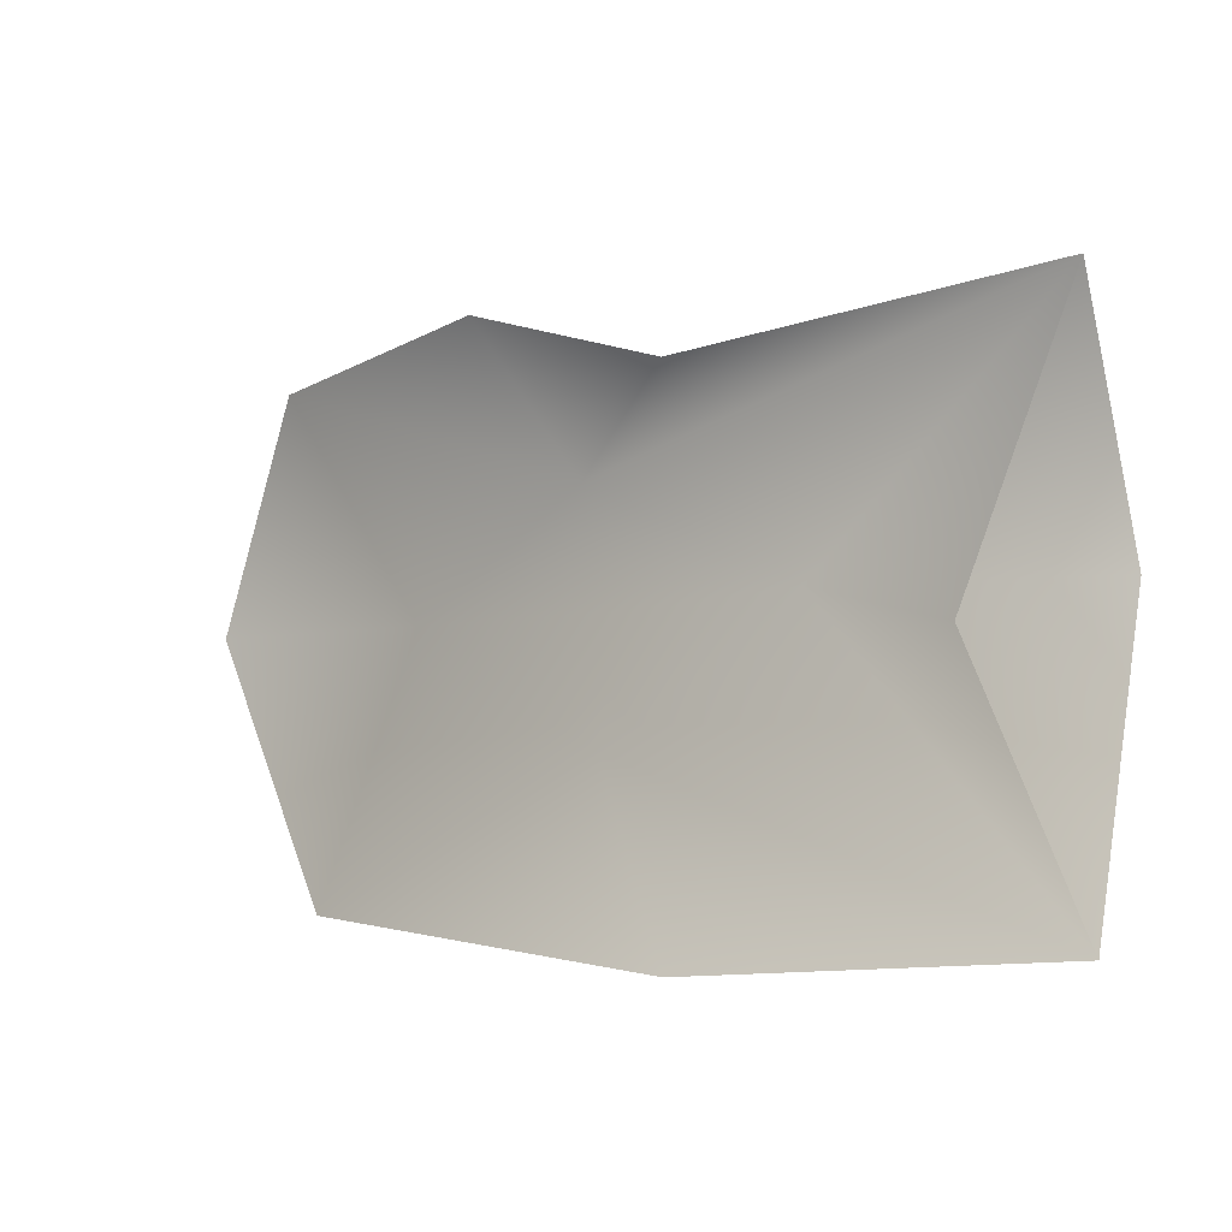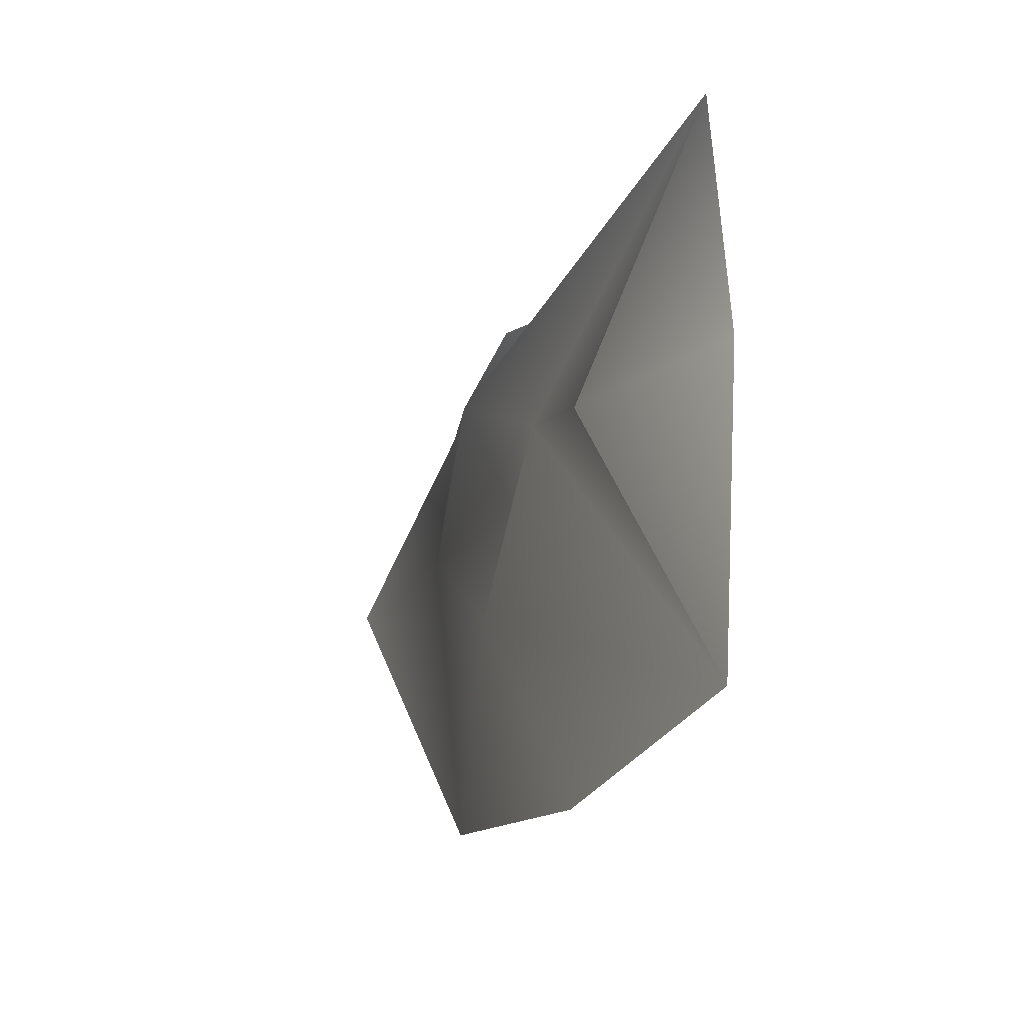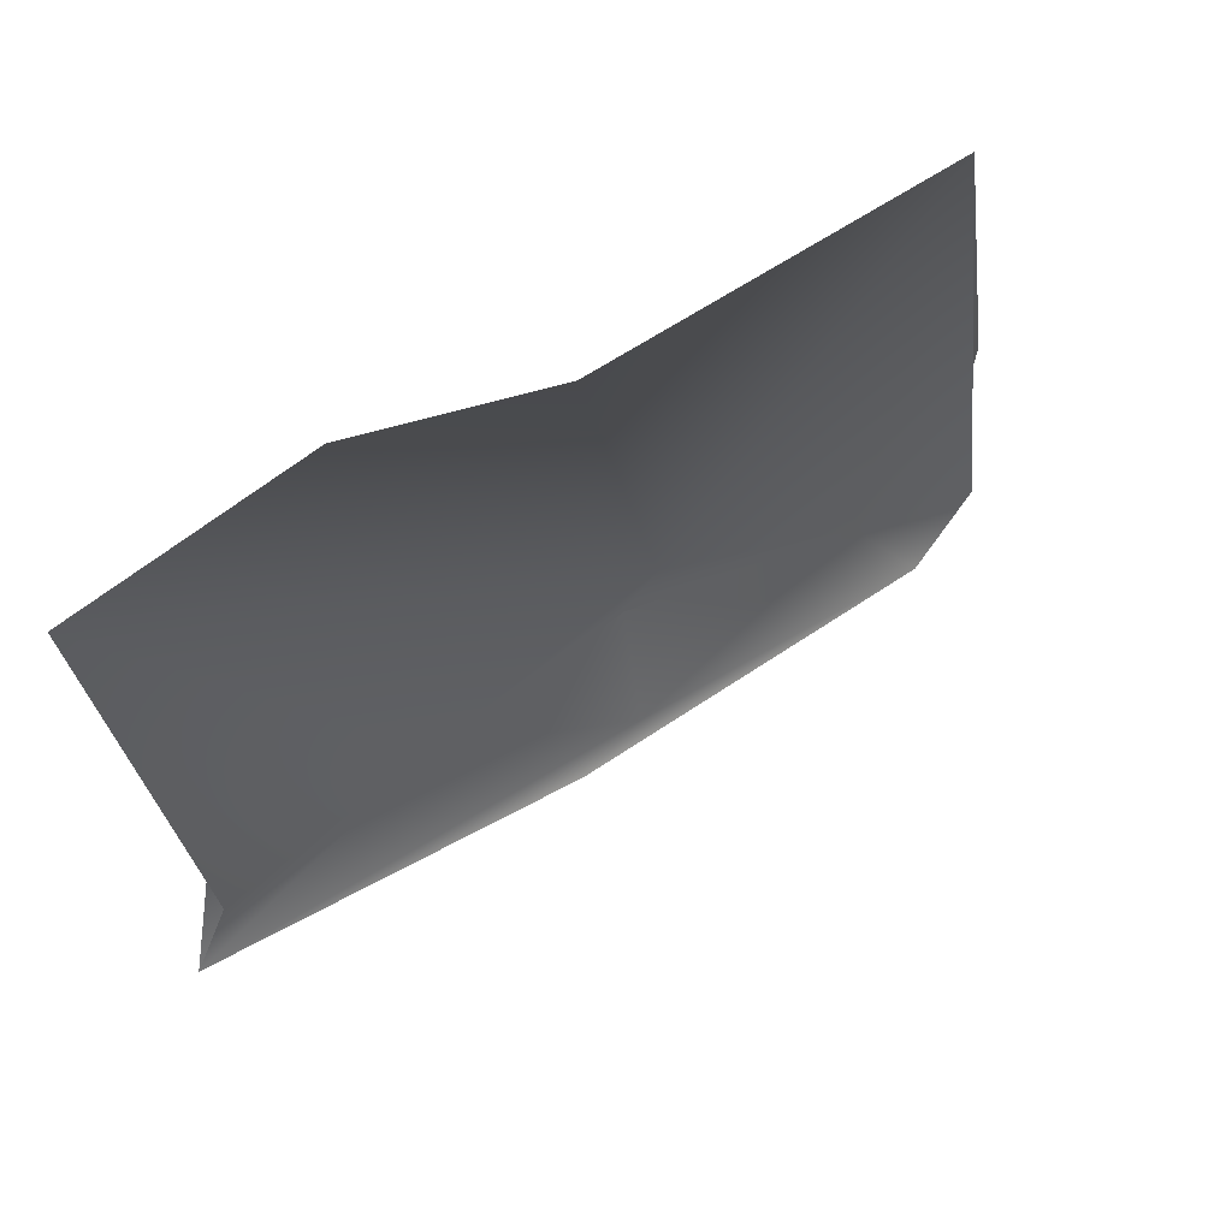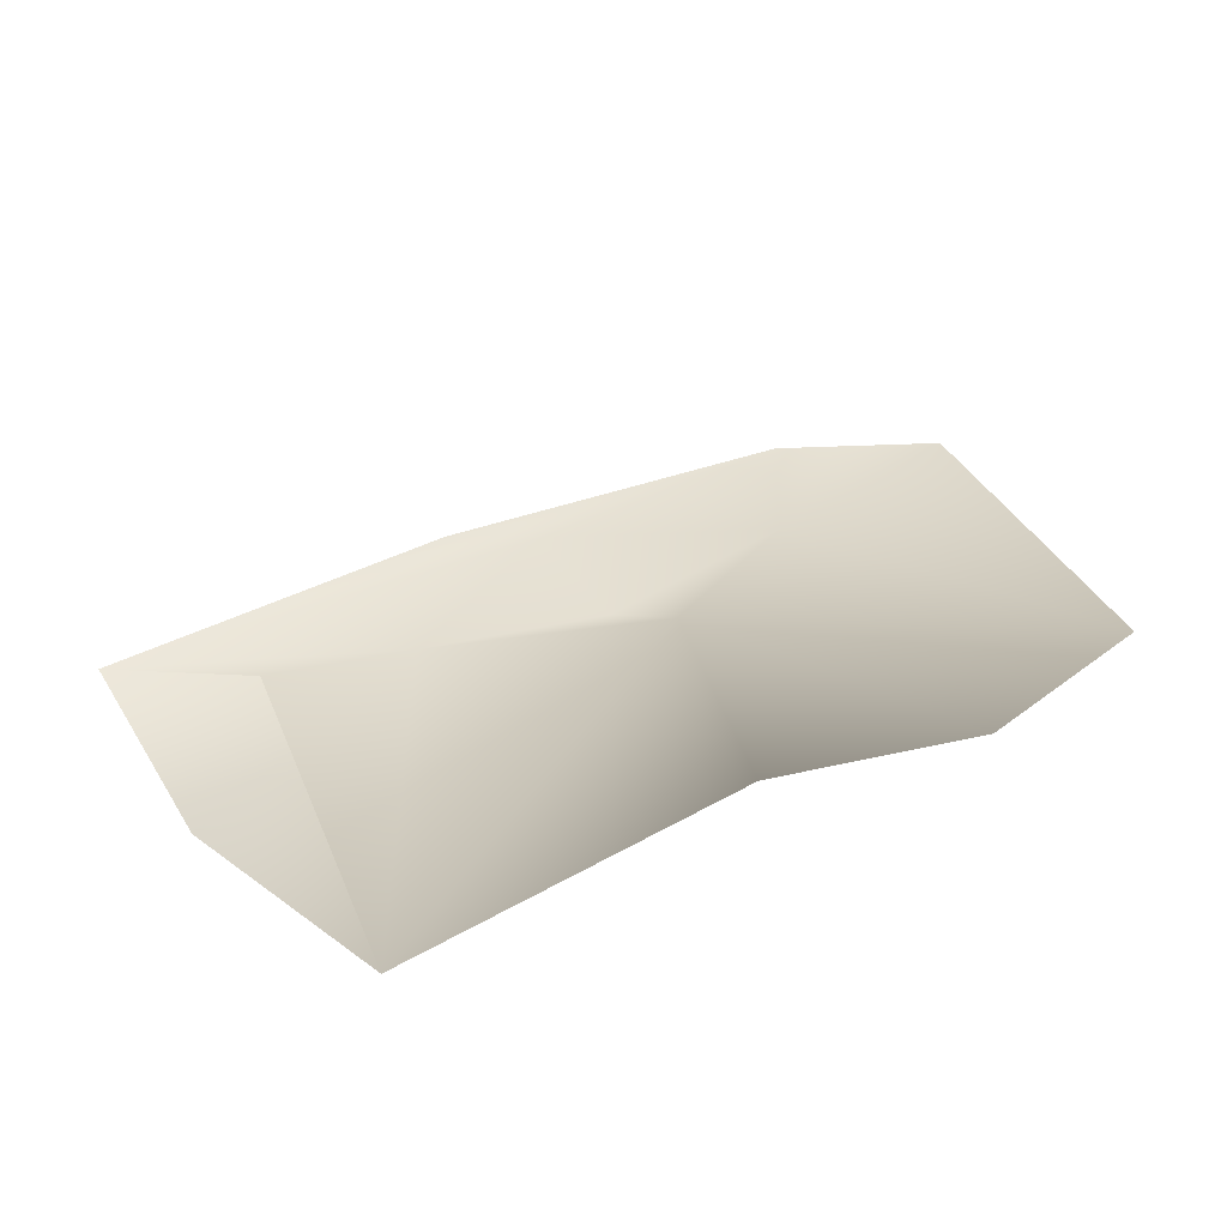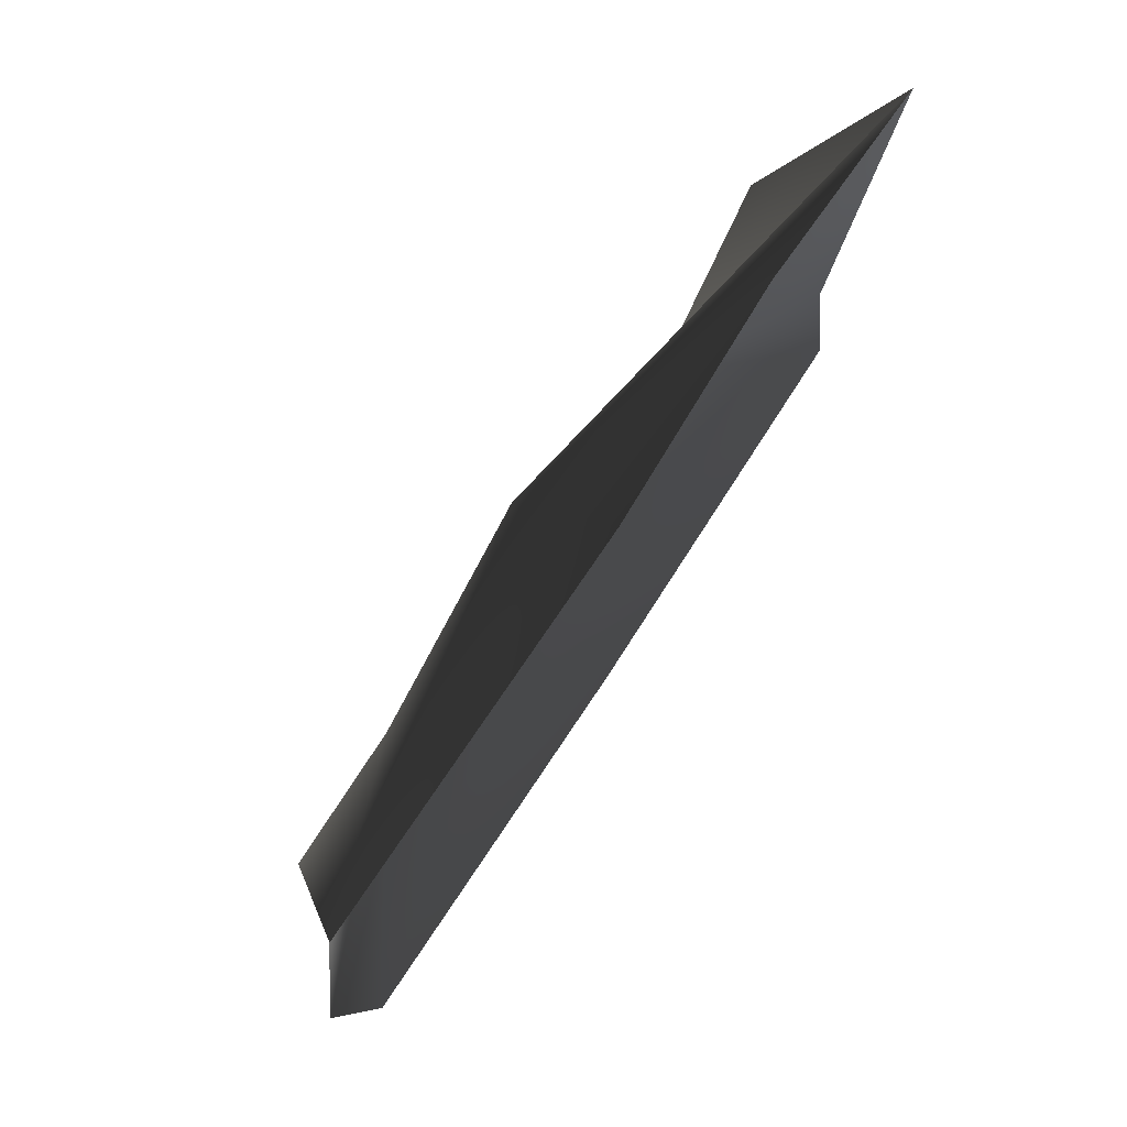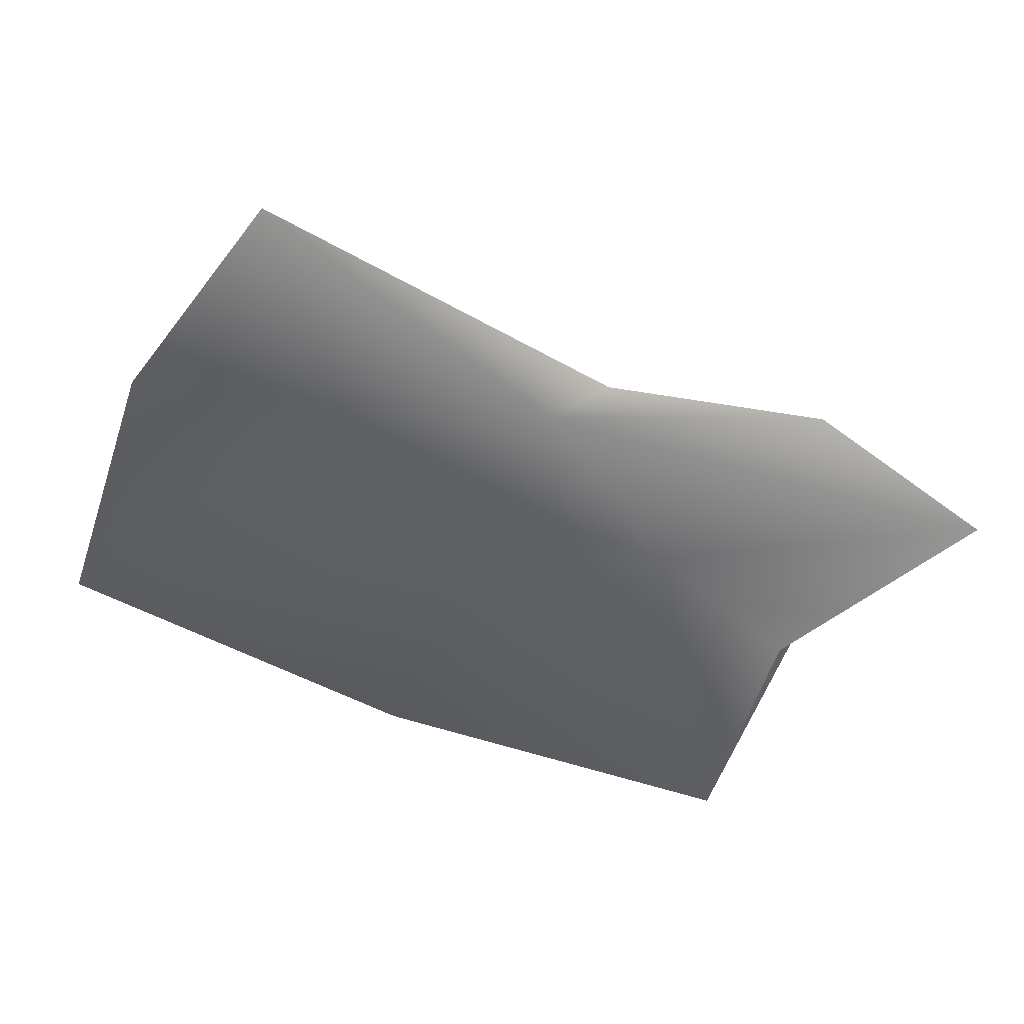
<metadata>
{"format":"obj","ext":"obj","renderer":"f3d","projection":"perspective","resolution":1024,"background":"white","views":[{"elev":-6.7,"azim":-141.5,"up":"+Z"},{"elev":-19.7,"azim":-106.3,"up":"+Z"},{"elev":50.9,"azim":143.7,"up":"+Z"},{"elev":32.6,"azim":-35.6,"up":"+Y"},{"elev":73.9,"azim":-56.6,"up":"+Z"},{"elev":-53.5,"azim":-27.5,"up":"+Y"}]}
</metadata>
<code>
v -0.1624 0.01612 0.8476
v 0.6615 0.01612 1.107
v -0.1604 0.4173 0.3866
v -1.819 0.01612 0.009491
v -0.9546 0.3934 0.009491
v -1.664 0.01612 -1.042
v -1.664 0.01612 0.9383
v -0.1624 0.01612 -1.111
v -0.1627 0.3378 -0.4318
v 1.351 0.01612 -0.9225
v -1.461 0.4111 -0.1295
v -0.1673 0.2372 0.009491
v 0.5958 0.3248 0.009491
v 1.38 0.4387 0.009491
v 1.528 0.01612 0.9415
v 1.156 0.01612 0.009491
g SHADOWFANGHAYPILE01
o SHADOWFANGHAYPILE010
f 1 2 3
f 4 5 6
f 4 7 5
f 8 9 10
f 8 6 9
f 9 6 5
f 11 5 6
f 11 7 5
f 1 3 7
f 5 7 3
f 3 12 5
f 5 12 9
f 9 12 13
f 13 10 9
f 14 10 13
f 14 13 15
f 16 13 15
f 16 10 13
f 2 15 3
f 3 15 13
f 13 12 3

</code>
